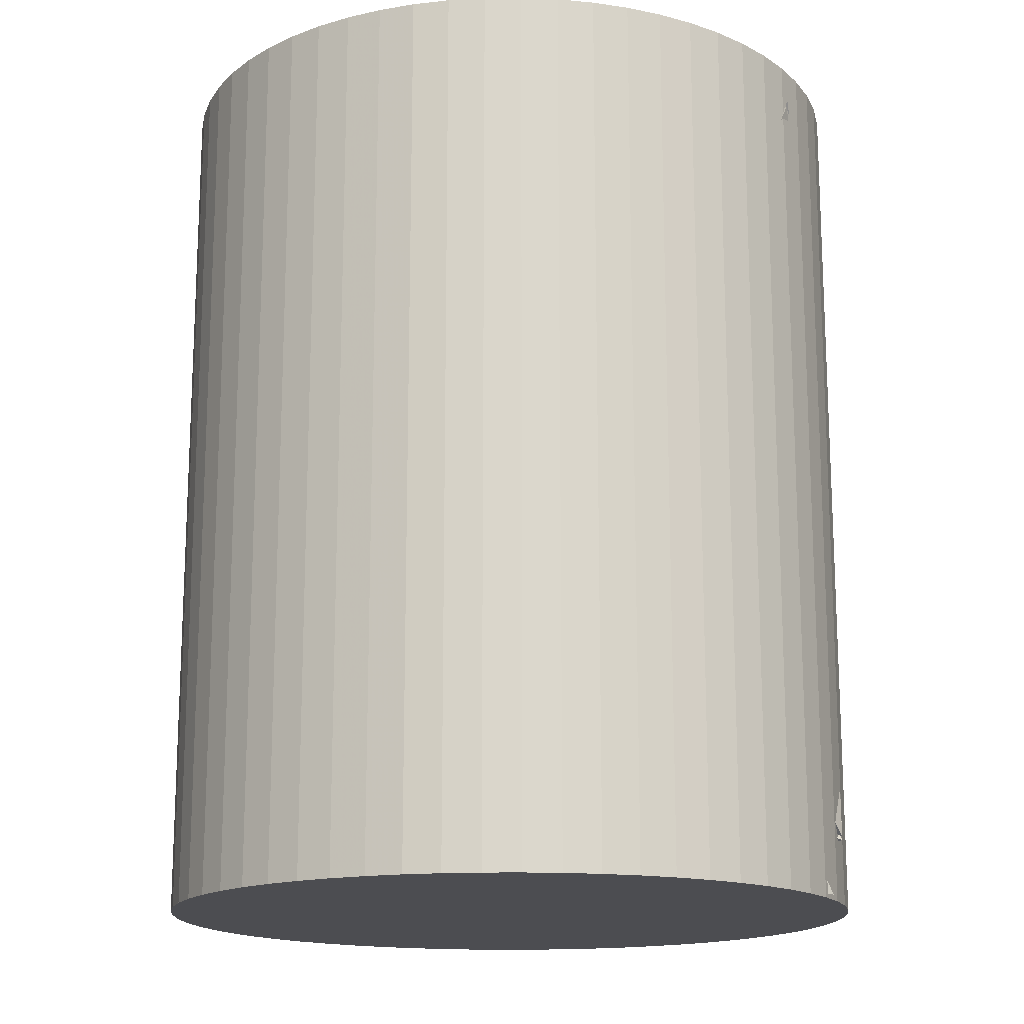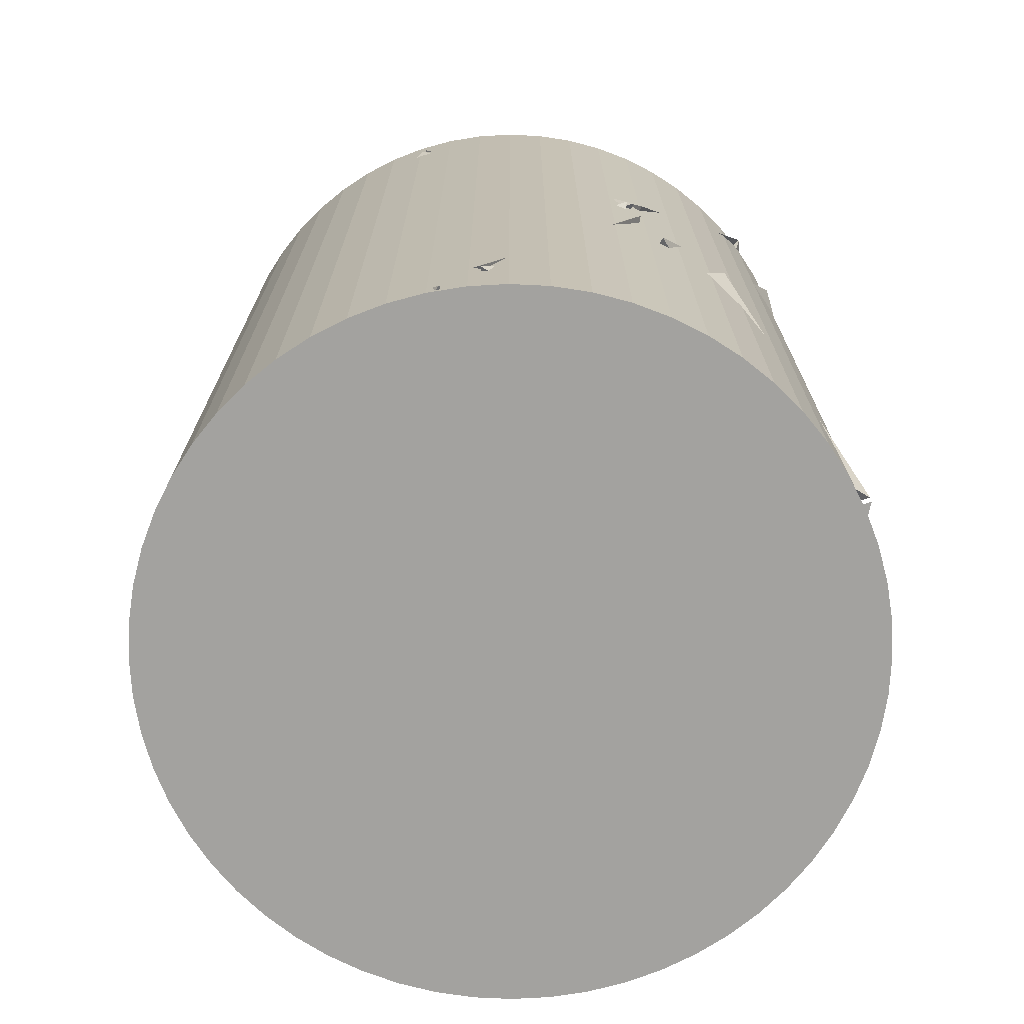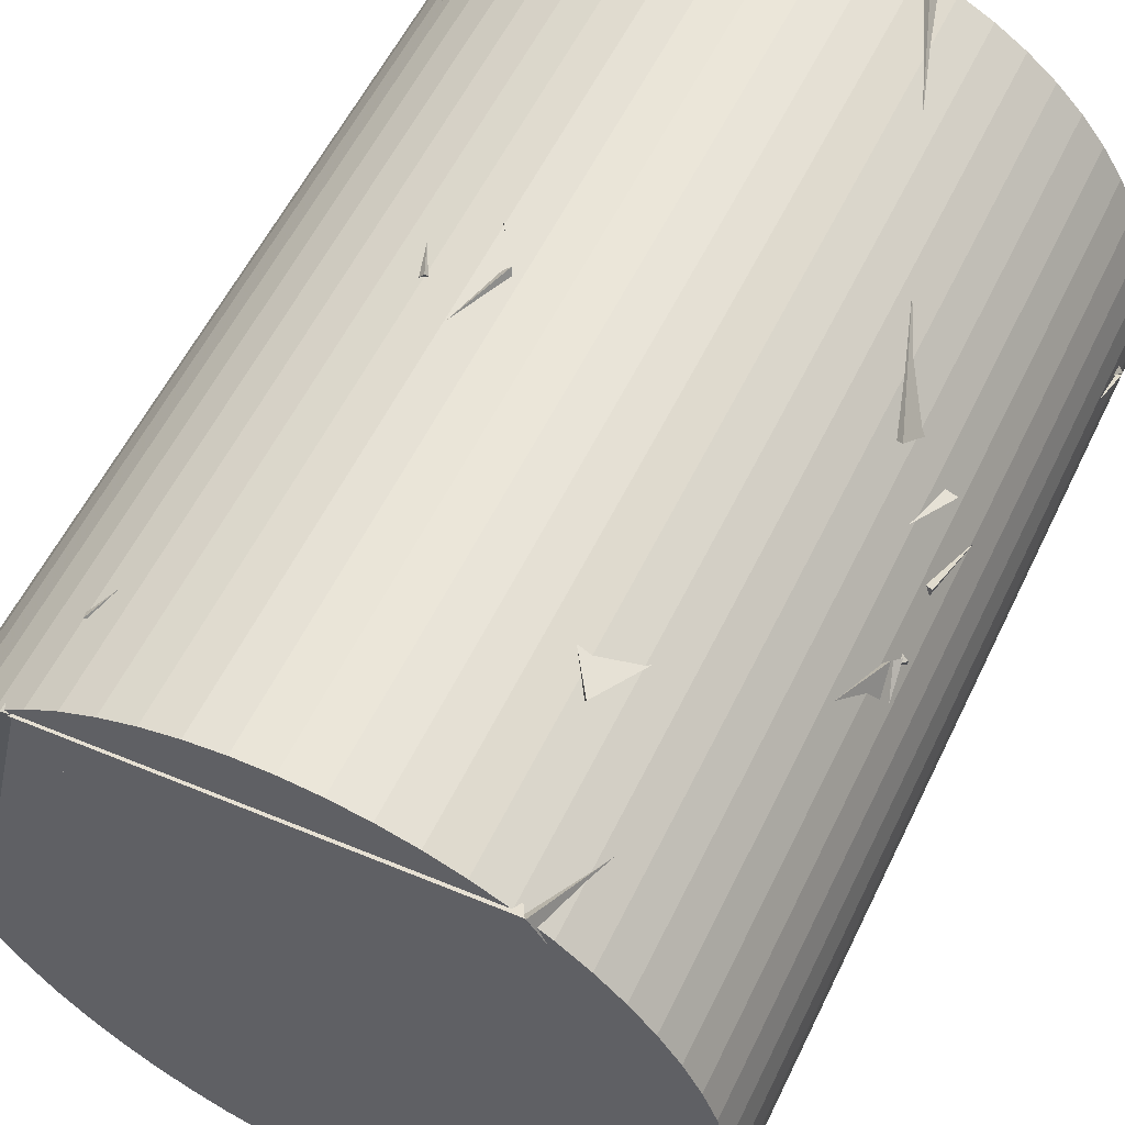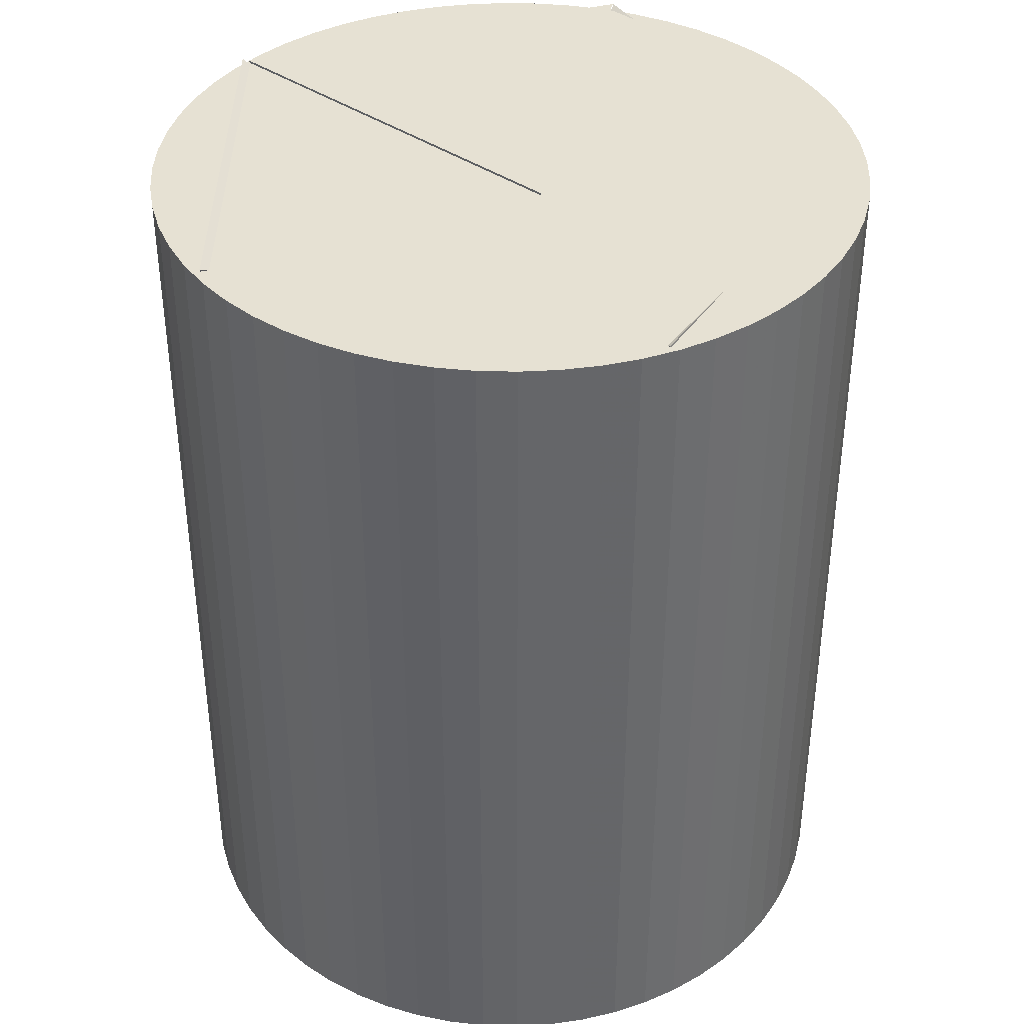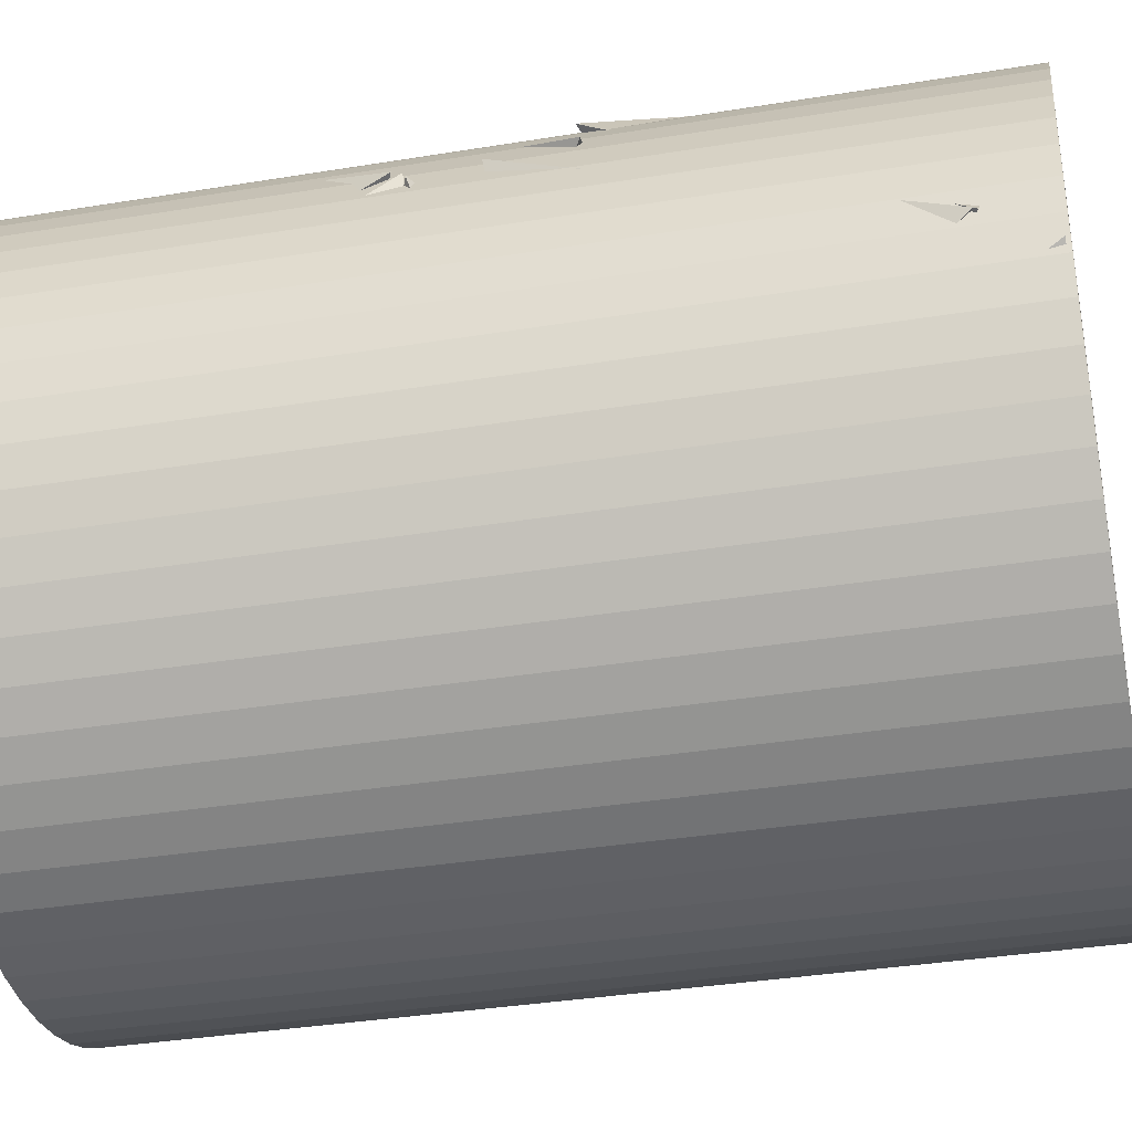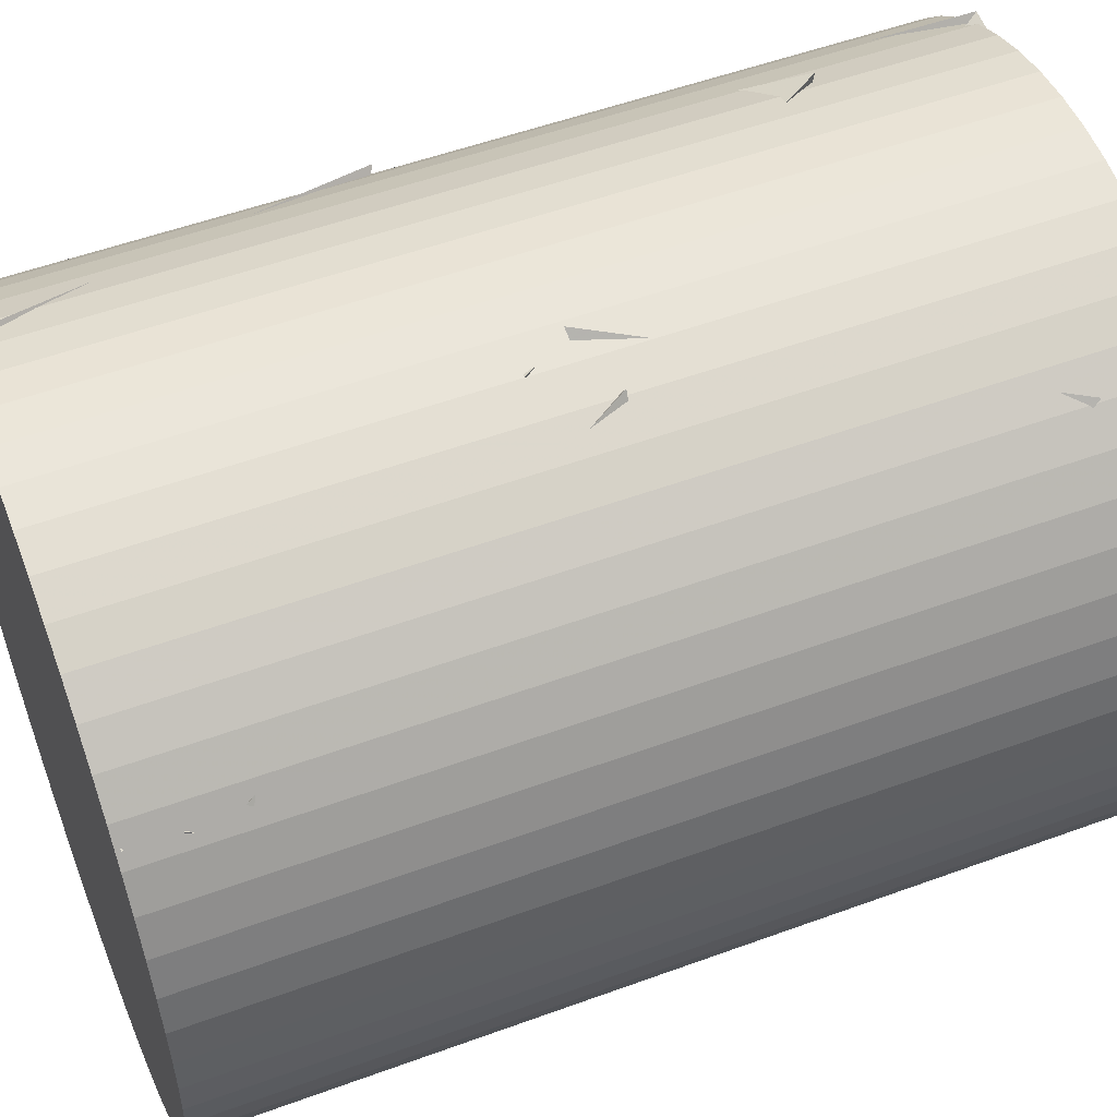
<metadata>
{"format":"obj","ext":"obj","renderer":"f3d","projection":"perspective","resolution":1024,"background":"white","views":[{"elev":-16.2,"azim":22.1,"up":"+Z"},{"elev":-72.4,"azim":96.2,"up":"+Z"},{"elev":57.3,"azim":25.7,"up":"+Y"},{"elev":38.6,"azim":-13.1,"up":"+Z"},{"elev":-35.7,"azim":102.2,"up":"+Y"},{"elev":53.3,"azim":-111.4,"up":"+Y"}]}
</metadata>
<code>
v -0.04746 0.02583 -1.818
v 0.8425 -0.1262 -1.388
v 0.149 -0.8465 -1.37
v 0.6041 -0.6116 -2.229
v 0.732 0.4496 -2.632
v 0.3706 0.7744 -1.758
v 0.006022 -0.06033 -2.17
v -0.192 0.8289 -2.583
v -0.6939 -0.4799 -3.364
v -0.858 0.05415 -2.534
v -0.6852 0.5193 -3.402
v 0.05511 0.03044 -2.941
v -0.7016 -0.4969 -1.389
v -0.03248 0.06596 -1.875
v 0.2343 -0.8271 -1.512
v -0.3829 -0.7698 -2.297
v 0.02903 -0.174 -1.367
v -0.5495 0.6418 -1.367
v 0.4461 0.7349 -1.366
v -0.02361 0.4017 -2.183
v -0.1236 0.8505 -2.481
v -0.8276 0.1511 -2.357
v 0.0907 0.006564 -1.989
v -0.5129 0.6875 -1.574
v 0.8595 0.01564 -3.362
v 0.7583 0.4049 -2.446
v 0.61 -0.5731 -2.593
v -0.04765 0.09119 -2.948
v -0.6777 0.5279 -3.288
v -0.8514 0.0006653 -2.456
v 0.05622 -0.01193 -2.875
v -0.2724 0.8153 -2.42
v 0.8391 -0.1868 -1.482
v 0.7639 0.3945 -2.292
v -0.05457 -0.02618 -1.901
v 0.6229 -0.5925 -2.37
v 0.01531 0.1347 -2.907
v 0.7727 0.3769 -2.301
v -0.007019 -0.139 -1.946
v 0.6364 -0.5751 -2.575
v -0.07808 0.01899 -3.024
v 0.8594 0.01058 -3.371
v 0.6179 0.5977 -2.599
v 0.28 0.8129 -3.515
v 0.02005 0.08168 -1.909
v -0.8502 0.1277 -2.399
v -0.809 -0.2908 -1.492
v -0.3922 -0.7526 -2.275
v -0.7044 -0.4928 -3.376
v -0.8588 0.03532 -2.541
v -0.3116 -0.8011 -2.509
v 0.04911 0.01573 -2.959
v 0.2305 -0.8282 -3.438
v 0.04216 0.05951 -3.018
v -0.3788 -0.7682 -2.647
v 0.6027 -0.613 -2.535
v 0.04958 -0.1593 -3.505
v -0.6847 0.5194 -3.514
v -0.1241 0.4007 -2.695
v 0.2703 0.816 -3.515
v 0.01353 0.04876 -3.072
v -0.748 -0.424 -3.515
v 0.1592 -0.8444 -3.497
v -0.3754 -0.7729 -2.655
v -0.03624 0.02763 -1.95
v -0.859 -0.02344 -2.516
v 0.04426 -0.01696 -2.945
v -0.2595 -0.8195 -2.432
v 0.8405 -0.1805 -1.467
v -0.06529 0.01926 -1.841
v 0.7491 0.4157 -2.265
v 0.4482 0.7337 -1.366
v 0.08074 -0.01928 -1.737
v -0.5631 0.6497 -1.366
v -0.7969 -0.3226 -1.366
v -0.7667 0.1845 -2.227
v 0.1675 -0.8014 -3.515
v -0.05043 0.09574 -3.13
v 0.5874 -0.5102 -2.655
v 0.8563 -0.07656 -3.515
v -0.009895 0.8429 -3.525
v -0.009895 0.8429 -1.375
v 0.07998 0.8381 -3.525
v 0.07998 0.8381 -1.375
v 0.1689 0.8241 -3.525
v 0.1689 0.8241 -1.375
v 0.2558 0.8008 -3.525
v 0.2558 0.8008 -1.375
v 0.3398 0.7685 -3.525
v 0.3398 0.7685 -1.375
v 0.42 0.7277 -3.525
v 0.42 0.7277 -1.375
v 0.4955 0.6786 -3.525
v 0.4955 0.6786 -1.375
v 0.5655 0.622 -3.525
v 0.5655 0.622 -1.375
v 0.6291 0.5584 -3.525
v 0.6291 0.5584 -1.375
v 0.6857 0.4884 -3.525
v 0.6857 0.4884 -1.375
v 0.7348 0.4129 -3.525
v 0.7348 0.4129 -1.375
v 0.7756 0.3327 -3.525
v 0.7756 0.3327 -1.375
v 0.8079 0.2487 -3.525
v 0.8079 0.2487 -1.375
v 0.8312 0.1618 -3.525
v 0.8312 0.1618 -1.375
v 0.8452 0.07289 -3.525
v 0.8452 0.07289 -1.375
v 0.85 -0.01699 -3.525
v 0.85 -0.01699 -1.375
v 0.8452 -0.1069 -3.525
v 0.8452 -0.1069 -1.375
v 0.8312 -0.1958 -3.525
v 0.8312 -0.1958 -1.375
v 0.8079 -0.2827 -3.525
v 0.8079 -0.2827 -1.375
v 0.7756 -0.3667 -3.525
v 0.7756 -0.3667 -1.375
v 0.7348 -0.4469 -3.525
v 0.7348 -0.4469 -1.375
v 0.6857 -0.5224 -3.525
v 0.6857 -0.5224 -1.375
v 0.6291 -0.5923 -3.525
v 0.6291 -0.5923 -1.375
v 0.5655 -0.656 -3.525
v 0.5655 -0.656 -1.375
v 0.4955 -0.7126 -3.525
v 0.4955 -0.7126 -1.375
v 0.42 -0.7616 -3.525
v 0.42 -0.7616 -1.375
v 0.3398 -0.8025 -3.525
v 0.3398 -0.8025 -1.375
v 0.2558 -0.8348 -3.525
v 0.2558 -0.8348 -1.375
v 0.1689 -0.8581 -3.525
v 0.1689 -0.8581 -1.375
v 0.07998 -0.8721 -3.525
v 0.07998 -0.8721 -1.375
v -0.009895 -0.8768 -3.525
v -0.009895 -0.8768 -1.375
v -0.09977 -0.8721 -3.525
v -0.09977 -0.8721 -1.375
v -0.1887 -0.8581 -3.525
v -0.1887 -0.8581 -1.375
v -0.2756 -0.8348 -3.525
v -0.2756 -0.8348 -1.375
v -0.3596 -0.8025 -3.525
v -0.3596 -0.8025 -1.375
v -0.4398 -0.7616 -3.525
v -0.4398 -0.7616 -1.375
v -0.5153 -0.7126 -3.525
v -0.5153 -0.7126 -1.375
v -0.5852 -0.656 -3.525
v -0.5852 -0.656 -1.375
v -0.6489 -0.5923 -3.525
v -0.6489 -0.5923 -1.375
v -0.7055 -0.5224 -3.525
v -0.7055 -0.5224 -1.375
v -0.7545 -0.4469 -3.525
v -0.7545 -0.4469 -1.375
v -0.7954 -0.3667 -3.525
v -0.7954 -0.3667 -1.375
v -0.8277 -0.2827 -3.525
v -0.8277 -0.2827 -1.375
v -0.851 -0.1958 -3.525
v -0.851 -0.1958 -1.375
v -0.865 -0.1069 -3.525
v -0.865 -0.1069 -1.375
v -0.8697 -0.01699 -3.525
v -0.8697 -0.01699 -1.375
v -0.865 0.07289 -3.525
v -0.865 0.07289 -1.375
v -0.851 0.1618 -3.525
v -0.851 0.1618 -1.375
v -0.8277 0.2487 -3.525
v -0.8277 0.2487 -1.375
v -0.7954 0.3327 -3.525
v -0.7954 0.3327 -1.375
v -0.7545 0.4129 -3.525
v -0.7545 0.4129 -1.375
v -0.7055 0.4884 -3.525
v -0.7055 0.4884 -1.375
v -0.6489 0.5584 -3.525
v -0.6489 0.5584 -1.375
v -0.5852 0.622 -3.525
v -0.5852 0.622 -1.375
v -0.5153 0.6786 -3.525
v -0.5153 0.6786 -1.375
v -0.4398 0.7277 -3.525
v -0.4398 0.7277 -1.375
v -0.3596 0.7685 -3.525
v -0.3596 0.7685 -1.375
v -0.2756 0.8008 -3.525
v -0.2756 0.8008 -1.375
v -0.1887 0.8241 -3.525
v -0.1887 0.8241 -1.375
v -0.09977 0.8381 -3.525
v -0.09977 0.8381 -1.375
f 1 2 3
f 1 4 2
f 1 3 4
f 2 4 3
f 5 6 7
f 5 8 6
f 5 7 8
f 6 8 7
f 9 10 11
f 9 12 10
f 9 11 12
f 10 12 11
f 13 14 15
f 13 16 14
f 13 15 16
f 14 16 15
f 17 18 19
f 17 20 18
f 17 19 20
f 18 20 19
f 21 22 23
f 21 24 22
f 21 23 24
f 22 24 23
f 25 26 27
f 25 28 26
f 25 27 28
f 26 28 27
f 29 30 31
f 29 32 30
f 29 31 32
f 30 32 31
f 33 34 35
f 33 36 34
f 33 35 36
f 34 36 35
f 37 38 39
f 37 40 38
f 37 39 40
f 38 40 39
f 41 42 43
f 41 44 42
f 41 43 44
f 42 44 43
f 45 46 47
f 45 48 46
f 45 47 48
f 46 48 47
f 49 50 51
f 49 52 50
f 49 51 52
f 50 52 51
f 53 54 55
f 53 56 54
f 53 55 56
f 54 56 55
f 57 58 59
f 57 60 58
f 57 59 60
f 58 60 59
f 61 62 63
f 61 64 62
f 61 63 64
f 62 64 63
f 65 66 67
f 65 68 66
f 65 67 68
f 66 68 67
f 69 70 71
f 69 72 70
f 69 71 72
f 70 72 71
f 73 74 75
f 73 76 74
f 73 75 76
f 74 76 75
f 77 78 79
f 77 80 78
f 77 79 80
f 78 80 79
f 81 82 84 83
f 83 84 86 85
f 85 86 88 87
f 87 88 90 89
f 89 90 92 91
f 91 92 94 93
f 93 94 96 95
f 95 96 98 97
f 97 98 100 99
f 99 100 102 101
f 101 102 104 103
f 103 104 106 105
f 105 106 108 107
f 107 108 110 109
f 109 110 112 111
f 111 112 114 113
f 113 114 116 115
f 115 116 118 117
f 117 118 120 119
f 119 120 122 121
f 121 122 124 123
f 123 124 126 125
f 125 126 128 127
f 127 128 130 129
f 129 130 132 131
f 131 132 134 133
f 133 134 136 135
f 135 136 138 137
f 137 138 140 139
f 139 140 142 141
f 141 142 144 143
f 143 144 146 145
f 145 146 148 147
f 147 148 150 149
f 149 150 152 151
f 151 152 154 153
f 153 154 156 155
f 155 156 158 157
f 157 158 160 159
f 159 160 162 161
f 161 162 164 163
f 163 164 166 165
f 165 166 168 167
f 167 168 170 169
f 169 170 172 171
f 171 172 174 173
f 173 174 176 175
f 175 176 178 177
f 177 178 180 179
f 179 180 182 181
f 181 182 184 183
f 183 184 186 185
f 185 186 188 187
f 187 188 190 189
f 189 190 192 191
f 191 192 194 193
f 193 194 196 195
f 195 196 198 197
f 197 198 200 199
f 199 200 82 81
f 81 83 85 87 89 91 93 95 97 99 101 103 105 107 109 111 113 115 117 119 121 123 125 127 129 131 133 135 137 139 141 143 145 147 149 151 153 155 157 159 161 163 165 167 169 171 173 175 177 179 181 183 185 187 189 191 193 195 197 199
f 200 198 196 194 192 190 188 186 184 182 180 178 176 174 172 170 168 166 164 162 160 158 156 154 152 150 148 146 144 142 140 138 136 134 132 130 128 126 124 122 120 118 116 114 112 110 108 106 104 102 100 98 96 94 92 90 88 86 84 82

</code>
